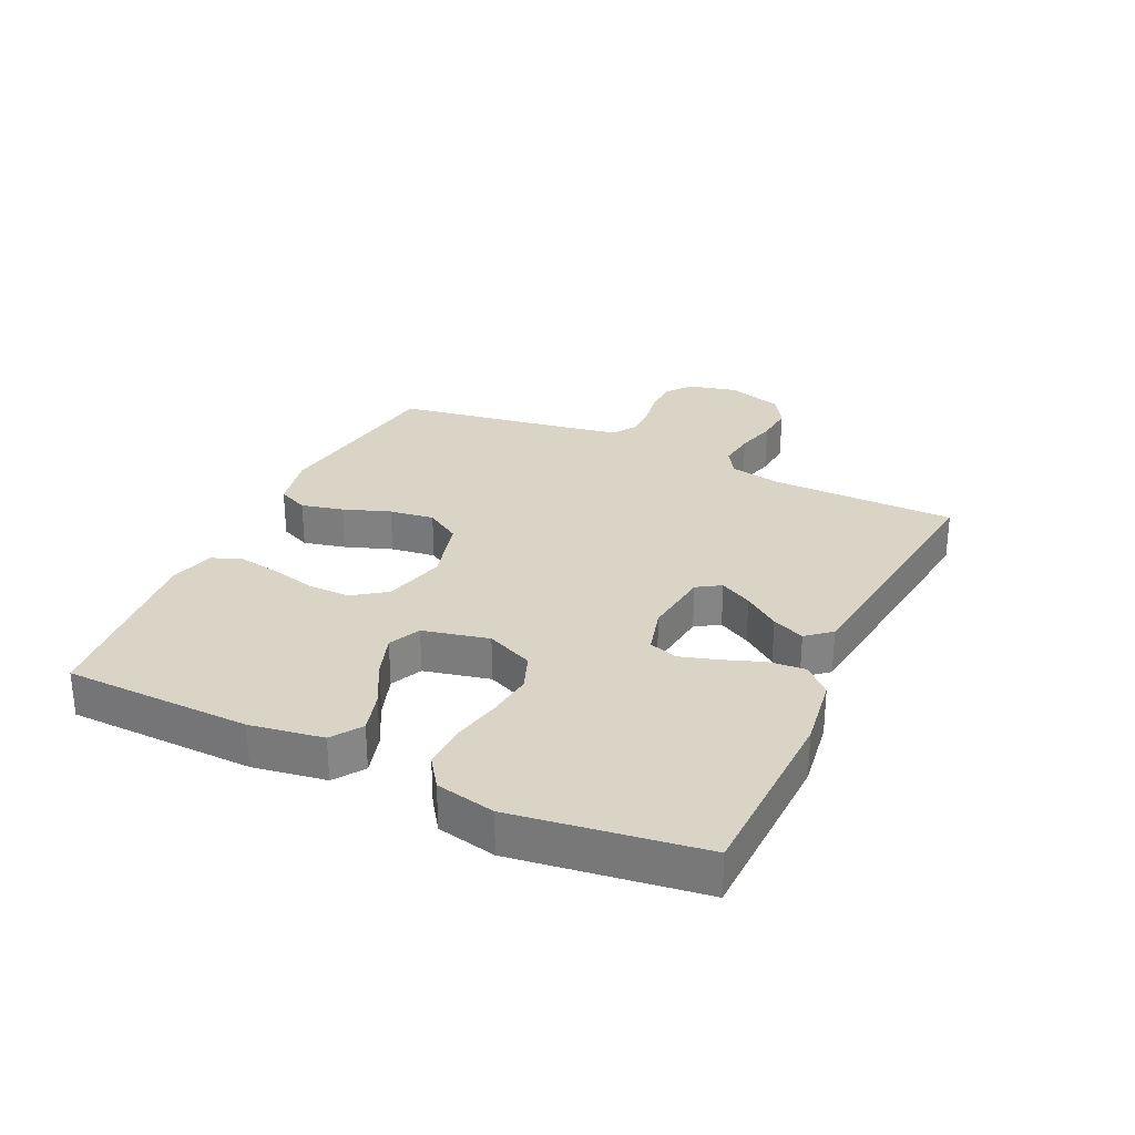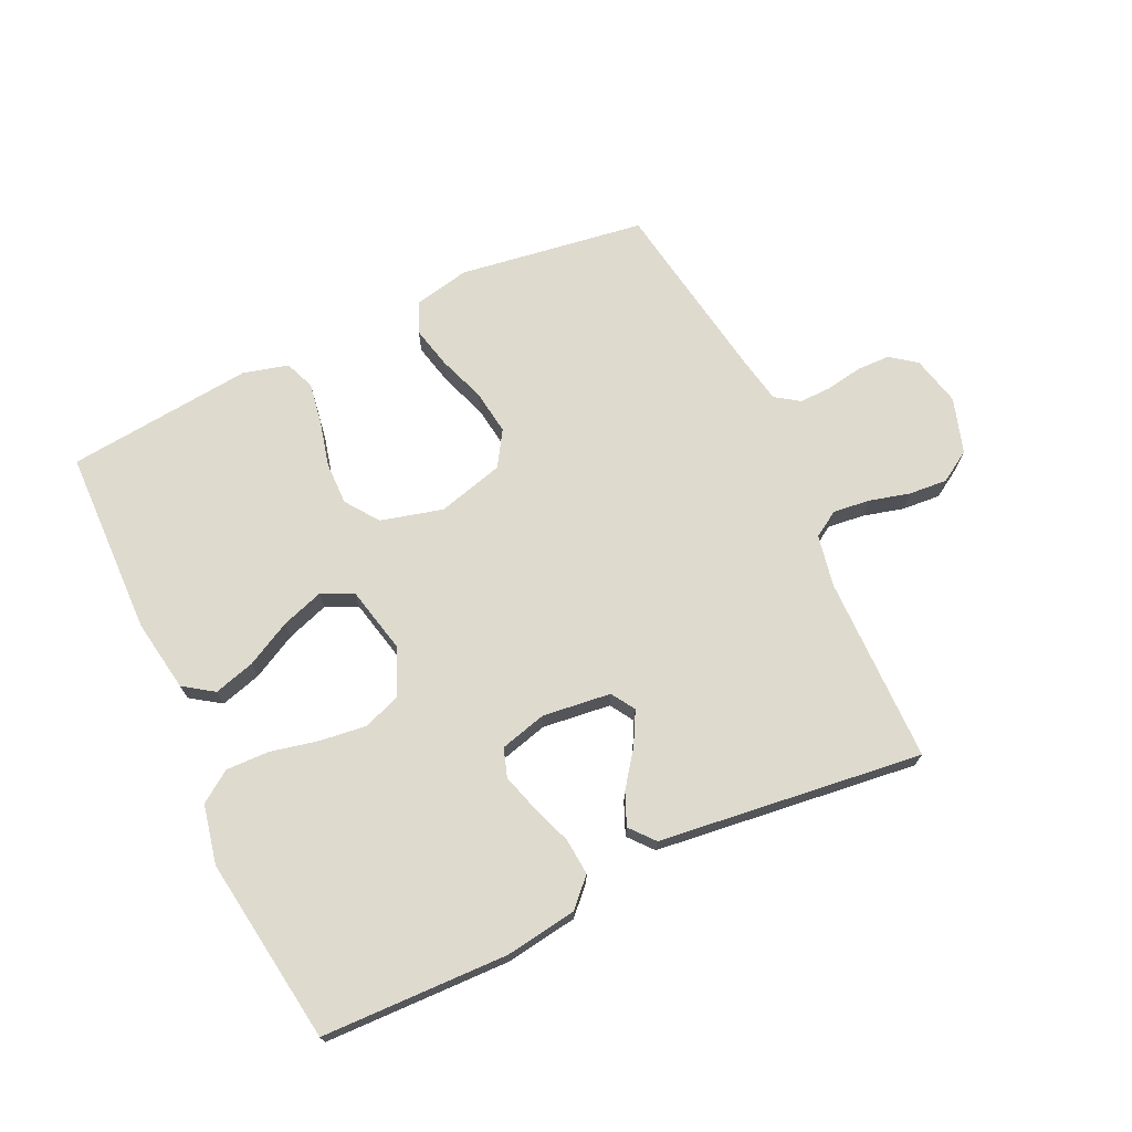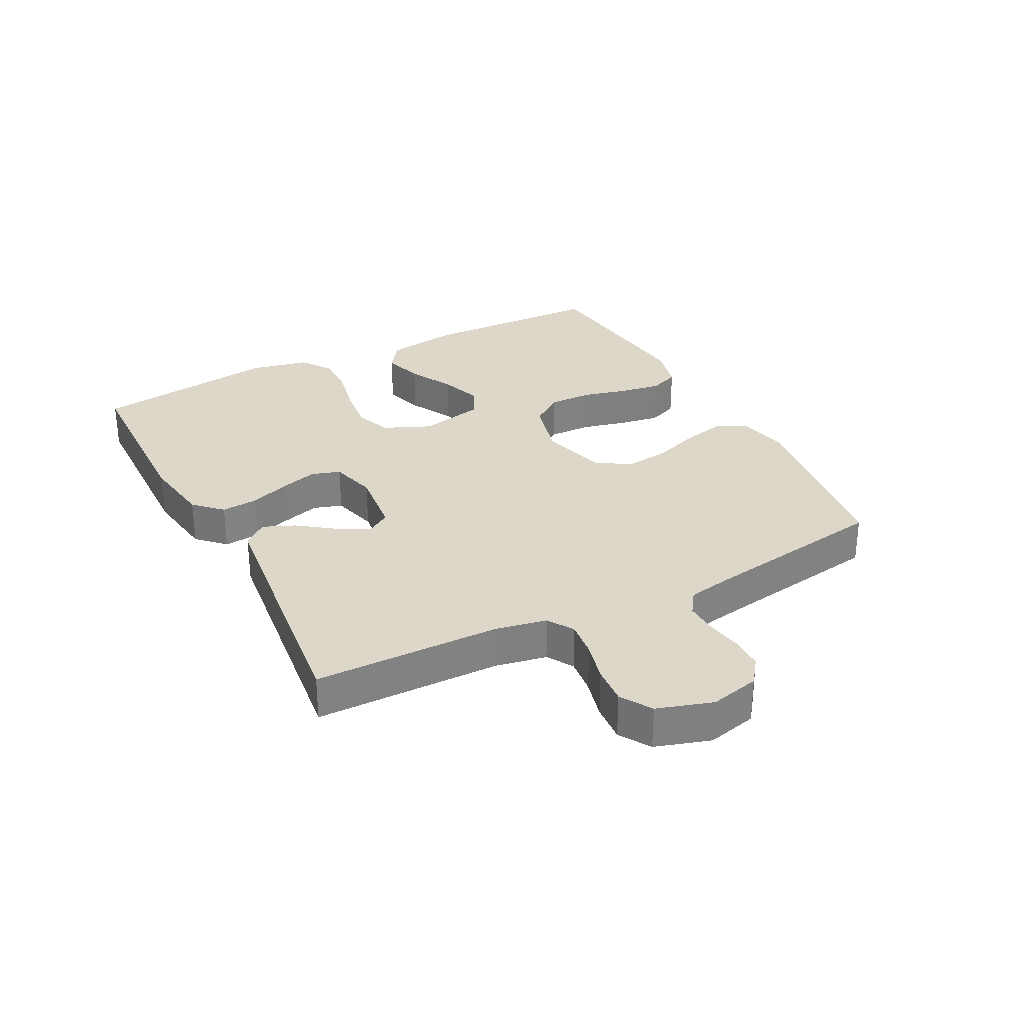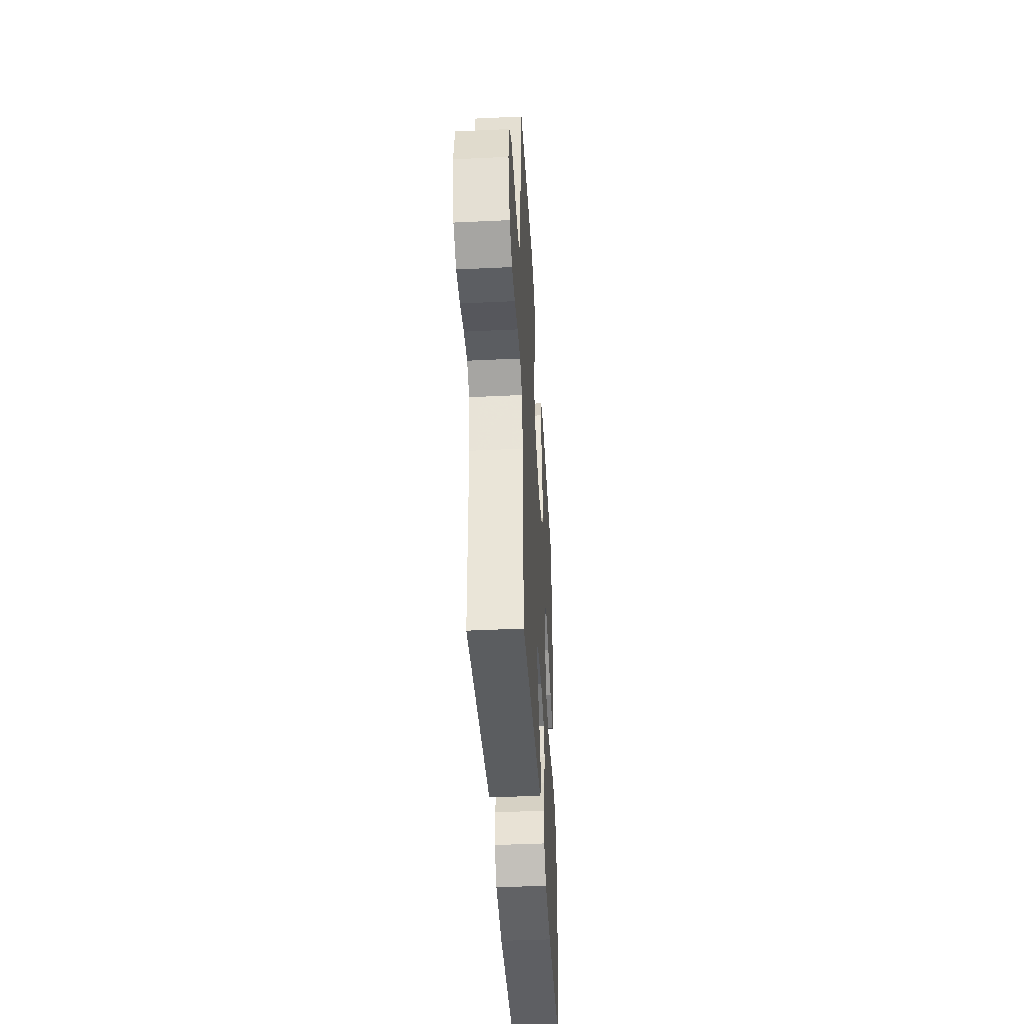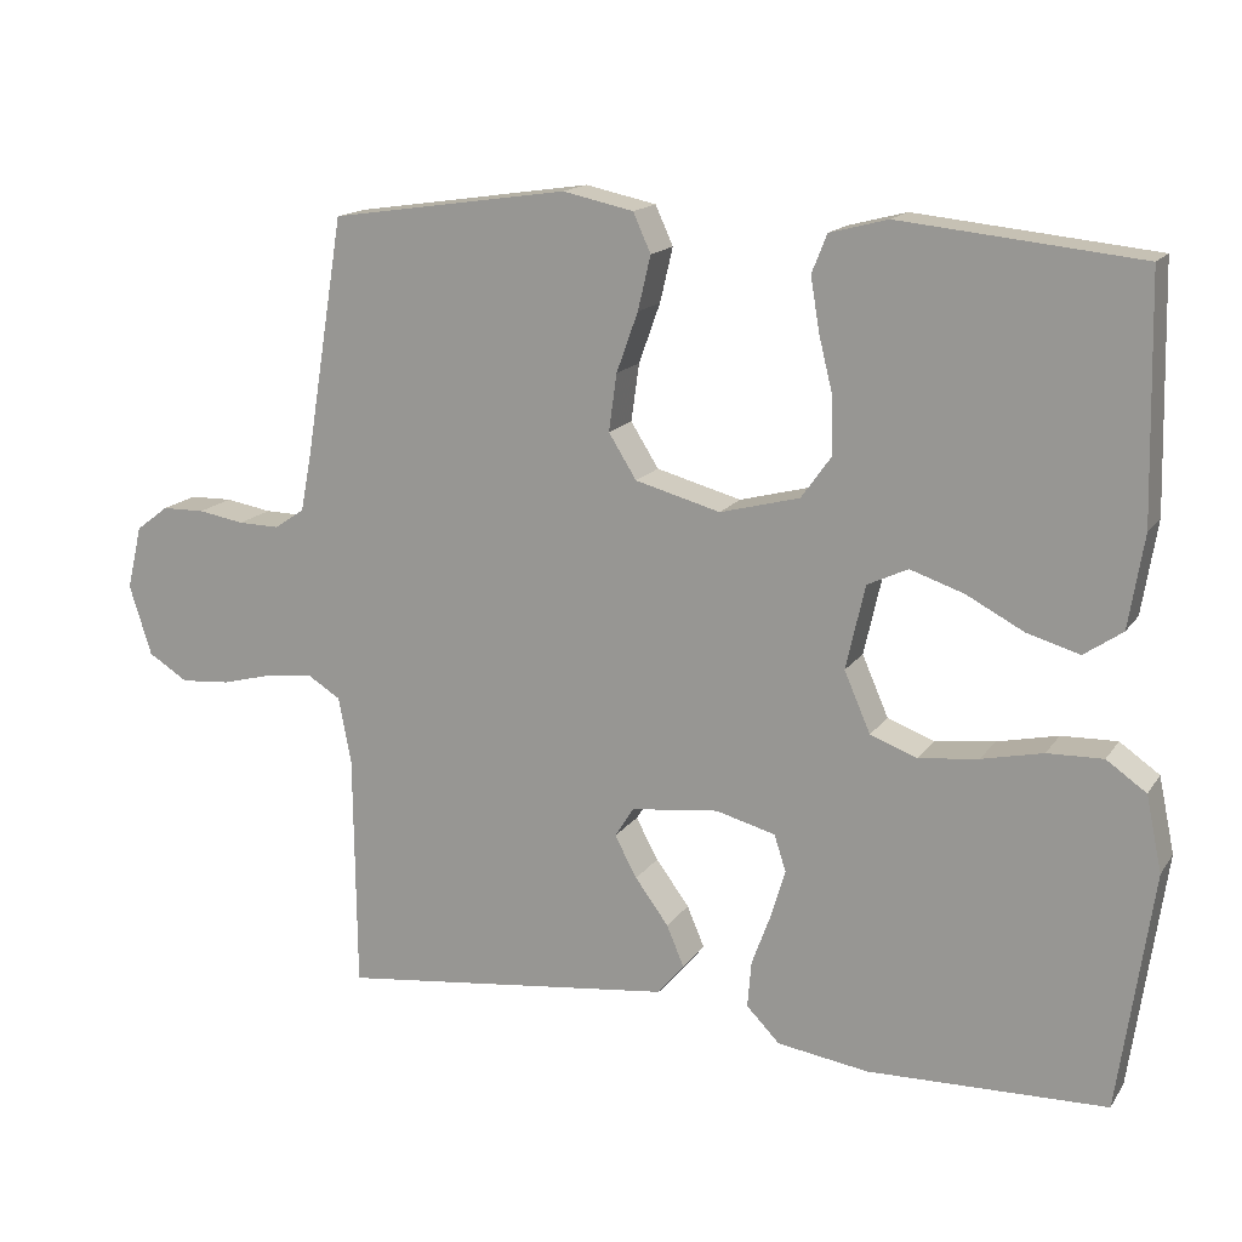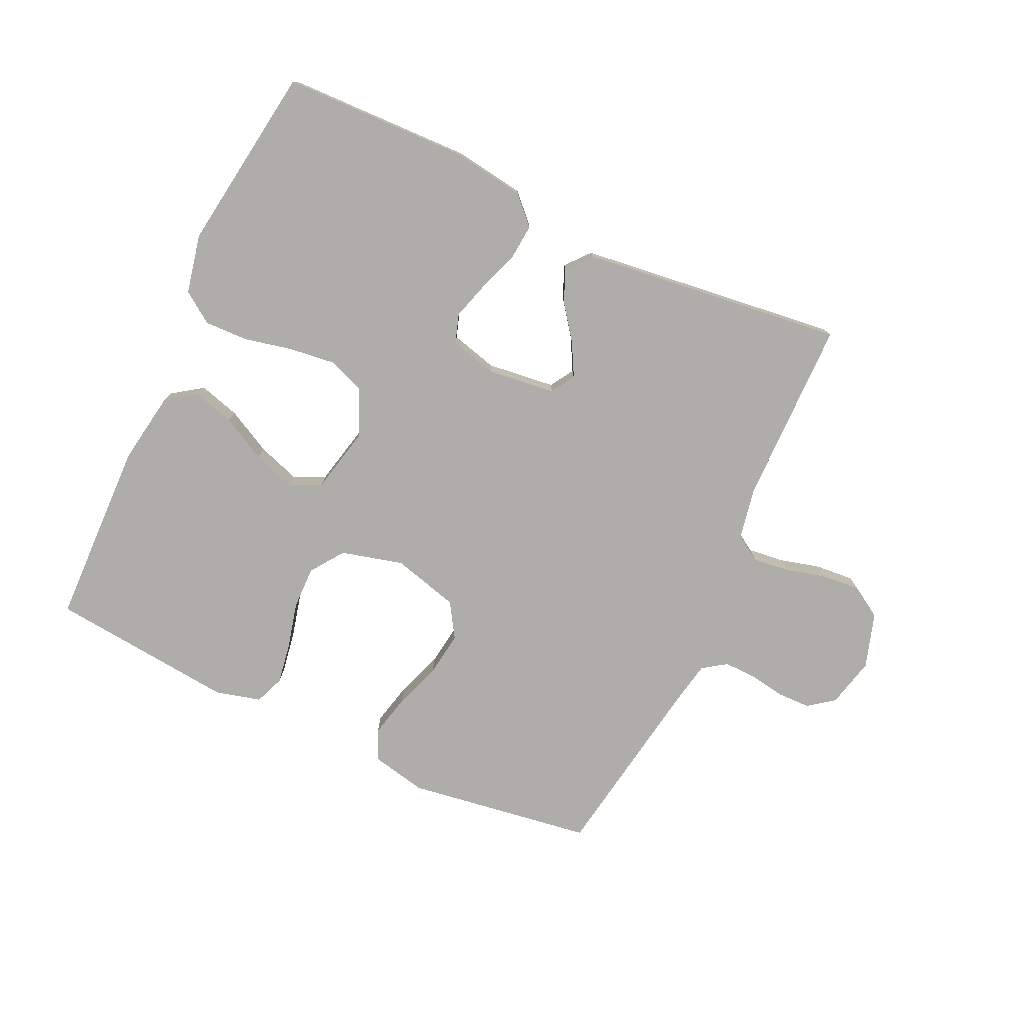
<metadata>
{"format":"obj","ext":"obj","renderer":"f3d","projection":"perspective","resolution":1024,"background":"white","views":[{"elev":28.9,"azim":115.2,"up":"+Y"},{"elev":71.2,"azim":154.9,"up":"+Y"},{"elev":30.3,"azim":-117.5,"up":"+Y"},{"elev":-42.2,"azim":-86.7,"up":"+Z"},{"elev":15.7,"azim":22.7,"up":"+Z"},{"elev":-77.3,"azim":155.1,"up":"+Y"}]}
</metadata>
<code>
v -0.5 0.07 0.5
v -0.2 0.07 0.544
v -0.111 0.07 0.525
v -0.089 0.07 0.476
v -0.105 0.07 0.408
v -0.132 0.07 0.333
v -0.142 0.07 0.261
v -0.107 0.07 0.205
v 0 0.07 0.176
v 0.1 0.07 0.202
v 0.138 0.07 0.255
v 0.137 0.07 0.324
v 0.119 0.07 0.397
v 0.108 0.07 0.464
v 0.127 0.07 0.512
v 0.2 0.07 0.531
v 0.5 0.07 0.5
v 0.507 0.07 0.2
v 0.488 0.07 0.083
v 0.44 0.07 0.05
v 0.374 0.07 0.069
v 0.302 0.07 0.107
v 0.234 0.07 0.13
v 0.183 0.07 0.106
v 0.159 0.07 0
v 0.192 0.07 -0.076
v 0.251 0.07 -0.098
v 0.326 0.07 -0.089
v 0.403 0.07 -0.072
v 0.473 0.07 -0.07
v 0.523 0.07 -0.105
v 0.543 0.07 -0.2
v 0.5 0.07 -0.5
v 0.2 0.07 -0.508
v 0.085 0.07 -0.491
v 0.043 0.07 -0.448
v 0.048 0.07 -0.389
v 0.072 0.07 -0.324
v 0.09 0.07 -0.264
v 0.075 0.07 -0.218
v 0 0.07 -0.198
v -0.11 0.07 -0.211
v -0.134 0.07 -0.249
v -0.106 0.07 -0.301
v -0.064 0.07 -0.358
v -0.042 0.07 -0.41
v -0.075 0.07 -0.449
v -0.2 0.07 -0.464
v -0.5 0.07 -0.5
v -0.503 0.07 -0.2
v -0.519 0.07 -0.117
v -0.561 0.07 -0.091
v -0.62 0.07 -0.098
v -0.685 0.07 -0.115
v -0.747 0.07 -0.12
v -0.797 0.07 -0.089
v -0.825 0.07 0
v -0.806 0.07 0.08
v -0.765 0.07 0.111
v -0.711 0.07 0.112
v -0.653 0.07 0.102
v -0.601 0.07 0.101
v -0.563 0.07 0.127
v -0.549 0.07 0.2
v -0.5 0 0.5
v -0.2 0 0.544
v -0.111 0 0.525
v -0.089 0 0.476
v -0.105 0 0.408
v -0.132 0 0.333
v -0.142 0 0.261
v -0.107 0 0.205
v 0 0 0.176
v 0.1 0 0.202
v 0.138 0 0.255
v 0.137 0 0.324
v 0.119 0 0.397
v 0.108 0 0.464
v 0.127 0 0.512
v 0.2 0 0.531
v 0.5 0 0.5
v 0.507 0 0.2
v 0.488 0 0.083
v 0.44 0 0.05
v 0.374 0 0.069
v 0.302 0 0.107
v 0.234 0 0.13
v 0.183 0 0.106
v 0.159 0 0
v 0.192 0 -0.076
v 0.251 0 -0.098
v 0.326 0 -0.089
v 0.403 0 -0.072
v 0.473 0 -0.07
v 0.523 0 -0.105
v 0.543 0 -0.2
v 0.5 0 -0.5
v 0.2 0 -0.508
v 0.085 0 -0.491
v 0.043 0 -0.448
v 0.048 0 -0.389
v 0.072 0 -0.324
v 0.09 0 -0.264
v 0.075 0 -0.218
v 0 0 -0.198
v -0.11 0 -0.211
v -0.134 0 -0.249
v -0.106 0 -0.301
v -0.064 0 -0.358
v -0.042 0 -0.41
v -0.075 0 -0.449
v -0.2 0 -0.464
v -0.5 0 -0.5
v -0.503 0 -0.2
v -0.519 0 -0.117
v -0.561 0 -0.091
v -0.62 0 -0.098
v -0.685 0 -0.115
v -0.747 0 -0.12
v -0.797 0 -0.089
v -0.825 0 0
v -0.806 0 0.08
v -0.765 0 0.111
v -0.711 0 0.112
v -0.653 0 0.102
v -0.601 0 0.101
v -0.563 0 0.127
v -0.549 0 0.2
f 58 59 60 61
f 58 61 62
f 57 58 62
f 56 57 62
f 53 54 55 56
f 52 53 56 62
f 51 52 62 63
f 48 49 50
f 44 45 46 47
f 43 44 47 48
f 35 36 37 38
f 35 38 39
f 34 35 39
f 33 34 39 40
f 31 32 33 40
f 28 29 30 31
f 27 28 31 40
f 19 20 21 22
f 19 22 23
f 18 19 23
f 17 18 23
f 16 17 23 24
f 12 13 14 15
f 12 15 16 24
f 3 4 5 6
f 3 6 7
f 64 1 2 3
f 64 3 7
f 63 64 7 8
f 51 63 8 9
f 43 48 50 51
f 42 43 51 9
f 41 42 9 10
f 26 27 40 41
f 25 26 41
f 25 41 10 11
f 11 12 24 25
f 125 124 123 122
f 126 125 122
f 126 122 121
f 126 121 120
f 120 119 118 117
f 126 120 117 116
f 127 126 116 115
f 114 113 112
f 111 110 109 108
f 112 111 108 107
f 102 101 100 99
f 103 102 99
f 103 99 98
f 104 103 98 97
f 104 97 96 95
f 95 94 93 92
f 104 95 92 91
f 86 85 84 83
f 87 86 83
f 87 83 82
f 87 82 81
f 88 87 81 80
f 79 78 77 76
f 88 80 79 76
f 70 69 68 67
f 71 70 67
f 67 66 65 128
f 71 67 128
f 72 71 128 127
f 73 72 127 115
f 115 114 112 107
f 73 115 107 106
f 74 73 106 105
f 105 104 91 90
f 105 90 89
f 75 74 105 89
f 89 88 76 75
f 1 65 66 2
f 2 66 67 3
f 3 67 68 4
f 4 68 69 5
f 5 69 70 6
f 6 70 71 7
f 7 71 72 8
f 8 72 73 9
f 9 73 74 10
f 10 74 75 11
f 11 75 76 12
f 12 76 77 13
f 13 77 78 14
f 14 78 79 15
f 15 79 80 16
f 16 80 81 17
f 17 81 82 18
f 18 82 83 19
f 19 83 84 20
f 20 84 85 21
f 21 85 86 22
f 22 86 87 23
f 23 87 88 24
f 24 88 89 25
f 25 89 90 26
f 26 90 91 27
f 27 91 92 28
f 28 92 93 29
f 29 93 94 30
f 30 94 95 31
f 31 95 96 32
f 32 96 97 33
f 33 97 98 34
f 34 98 99 35
f 35 99 100 36
f 36 100 101 37
f 37 101 102 38
f 38 102 103 39
f 39 103 104 40
f 40 104 105 41
f 41 105 106 42
f 42 106 107 43
f 43 107 108 44
f 44 108 109 45
f 45 109 110 46
f 46 110 111 47
f 47 111 112 48
f 48 112 113 49
f 49 113 114 50
f 50 114 115 51
f 51 115 116 52
f 52 116 117 53
f 53 117 118 54
f 54 118 119 55
f 55 119 120 56
f 56 120 121 57
f 57 121 122 58
f 58 122 123 59
f 59 123 124 60
f 60 124 125 61
f 61 125 126 62
f 62 126 127 63
f 63 127 128 64
f 64 128 65 1

</code>
